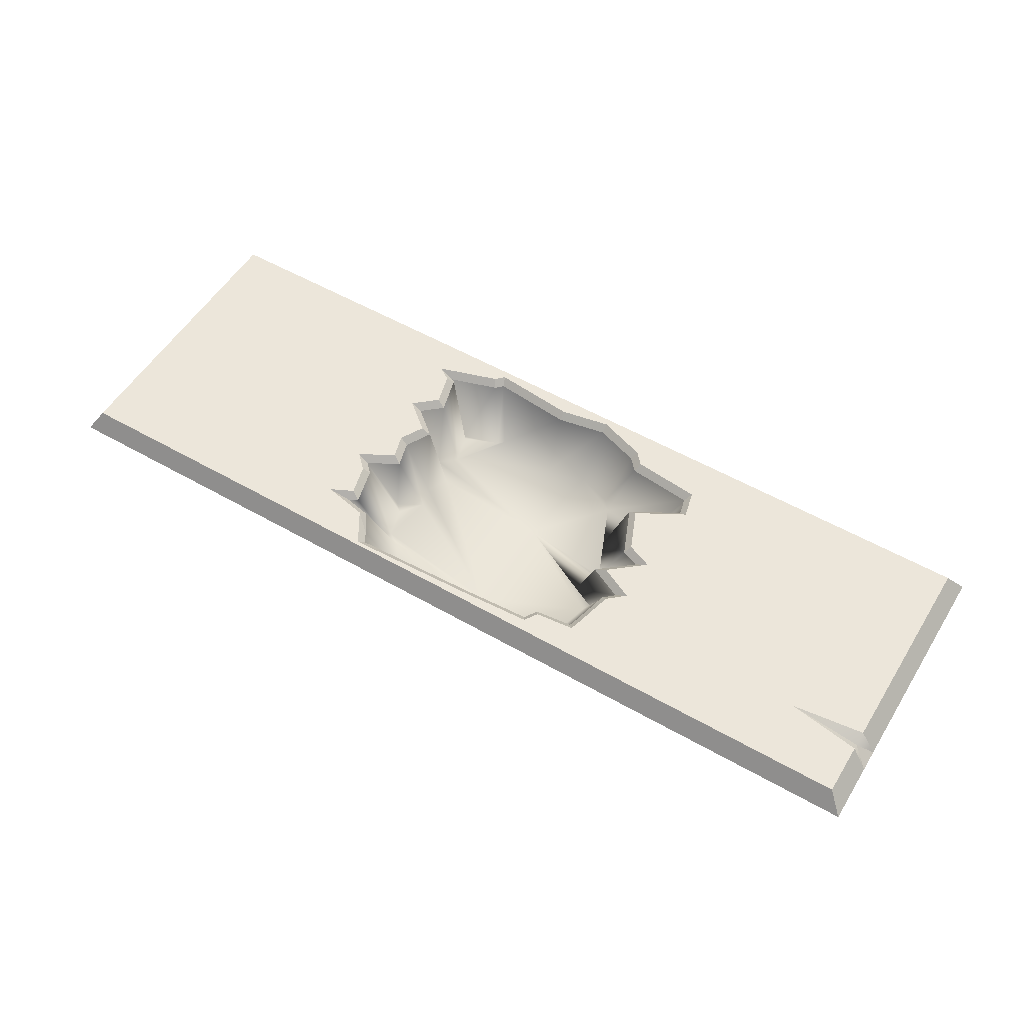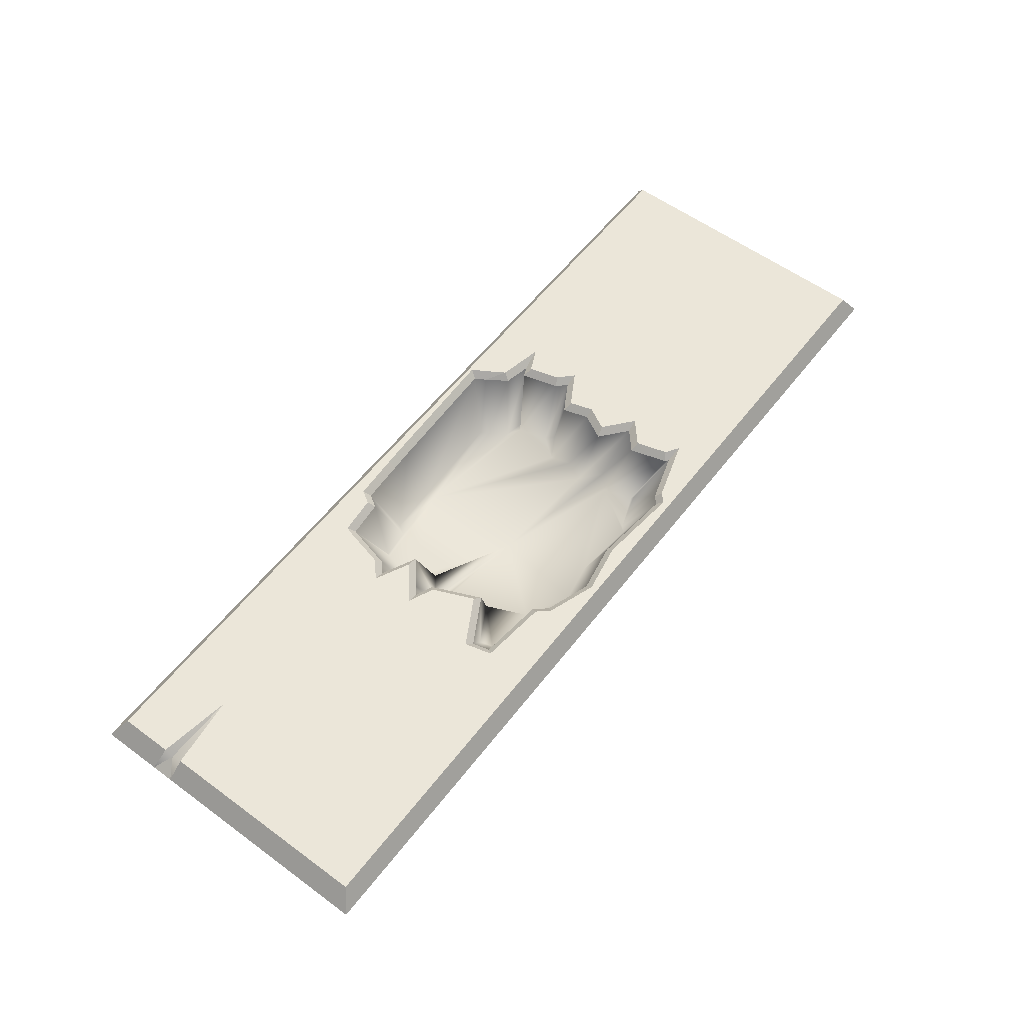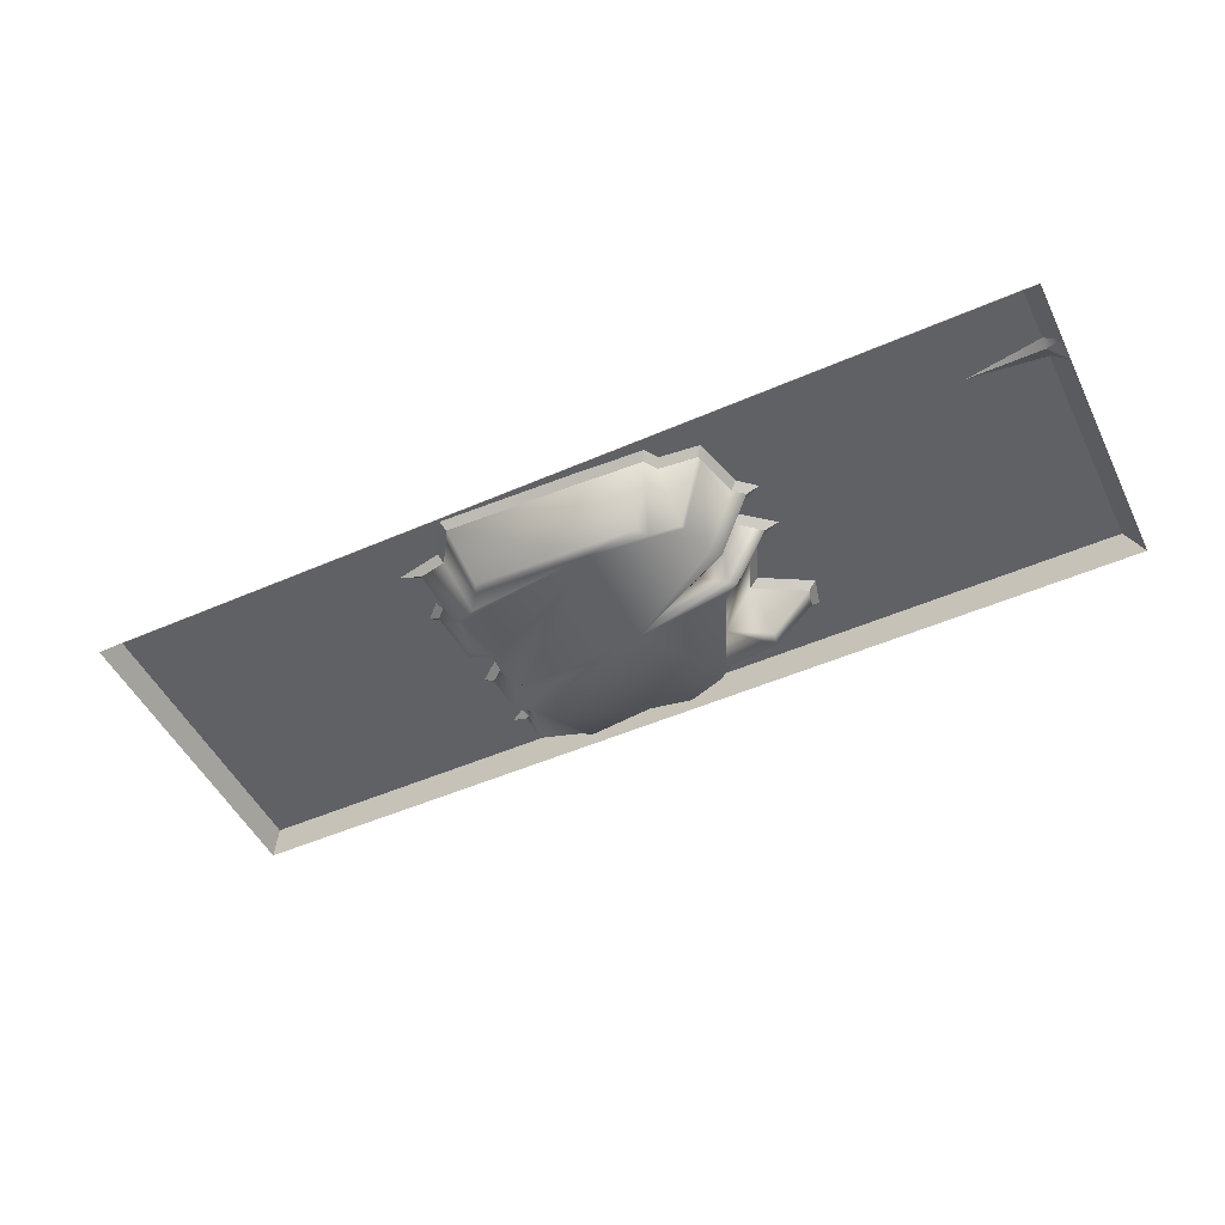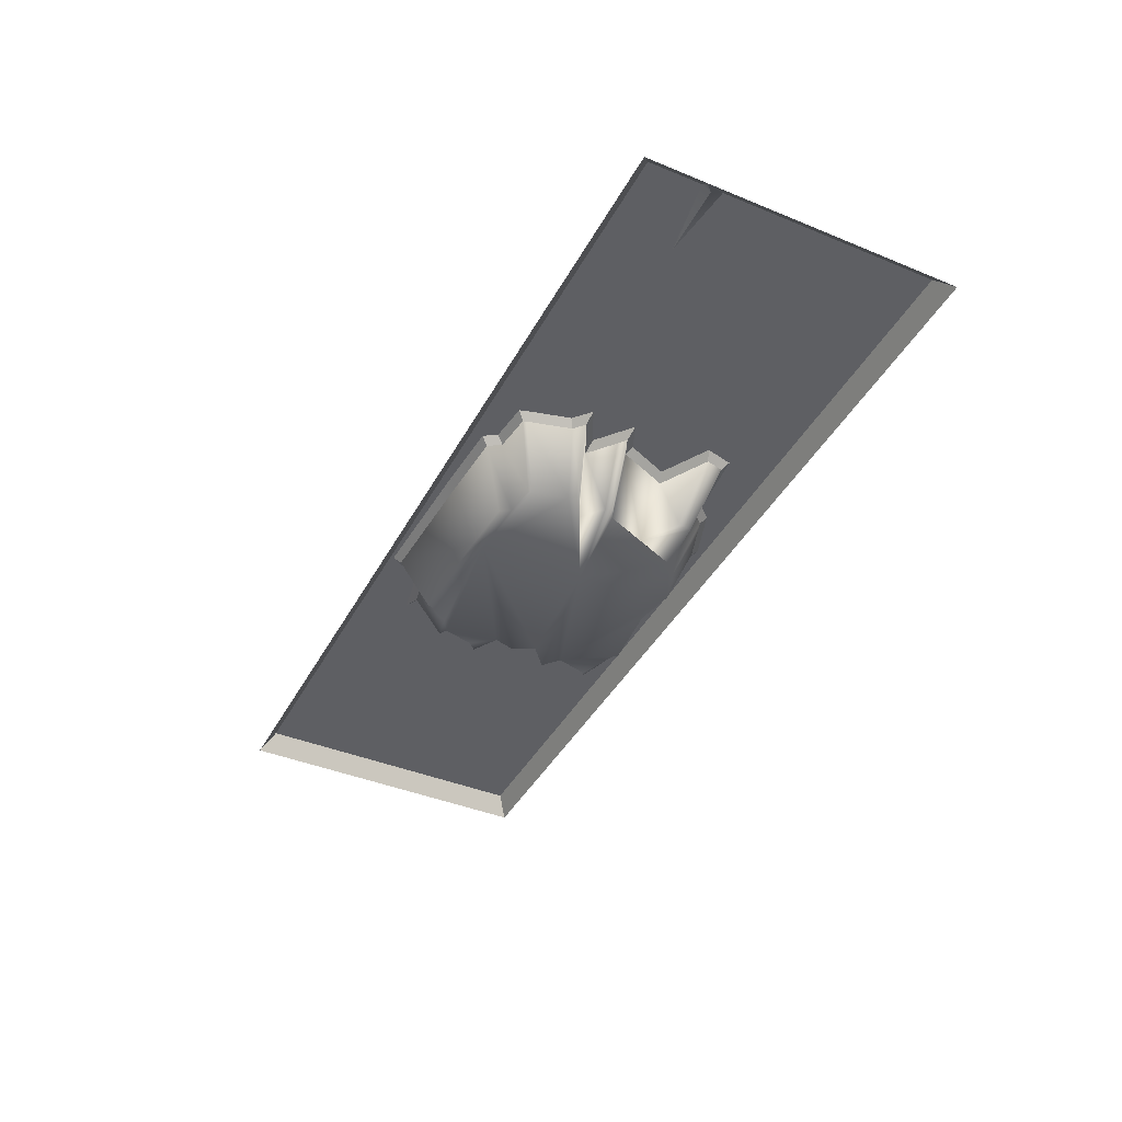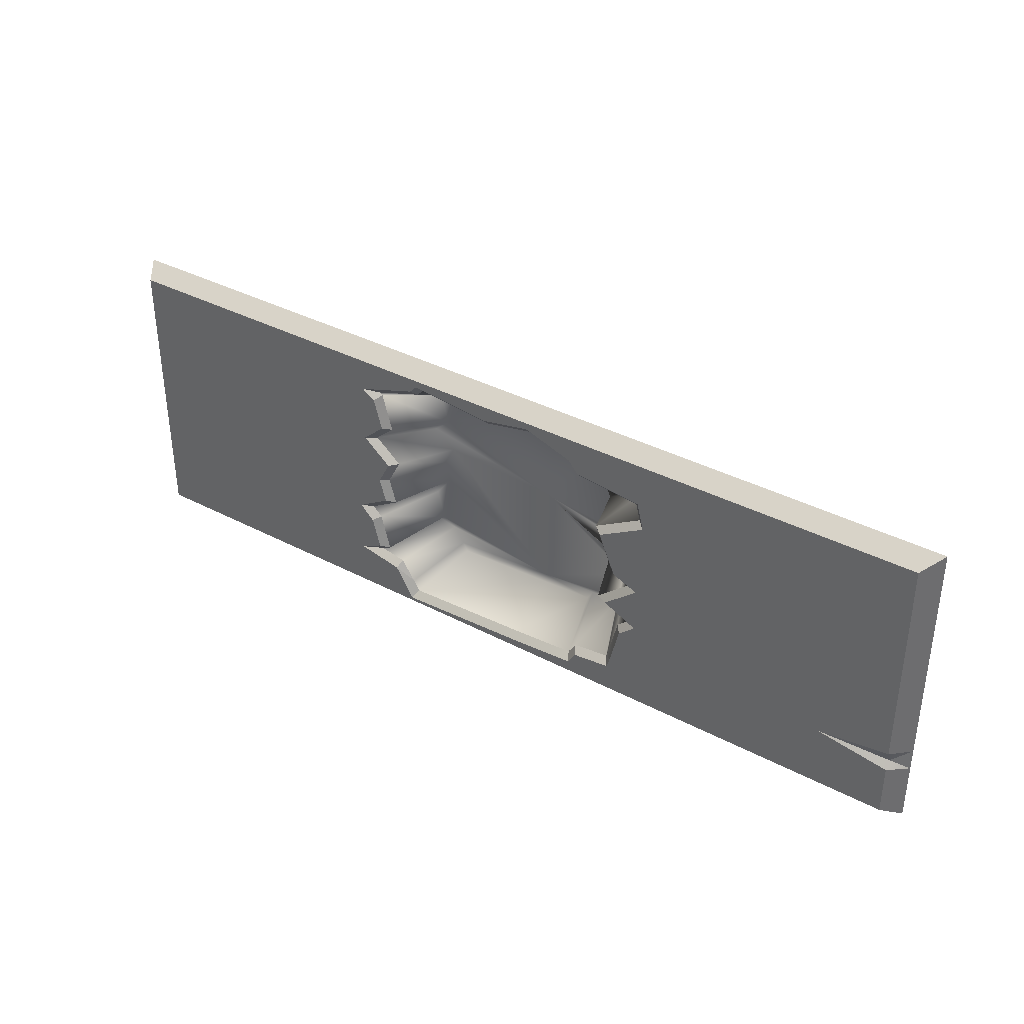
<metadata>
{"format":"obj","ext":"obj","renderer":"f3d","projection":"perspective","resolution":1024,"background":"white","views":[{"elev":54.6,"azim":-148.8,"up":"+Y"},{"elev":57.5,"azim":-52.7,"up":"+Y"},{"elev":-49.8,"azim":-154.3,"up":"+Y"},{"elev":-41.3,"azim":-116.5,"up":"+Y"},{"elev":36.3,"azim":-145.3,"up":"+Z"}]}
</metadata>
<code>
g [gimmick]wood_break
v 1.221 -0.04634 -1.297
v 1.333 0.0001175 -1.201
v 1.313 -0.04634 -1.159
v 0.3335 -0.1321 0.5039
v 3.444 7.13e-05 0.4256
v 3.525 -0.1321 0.5039
v 0.334 0.0001378 0.4256
v -2.413 0.0001965 0.4256
v -2.517 -0.1321 0.5039
v 3.444 7.145e-05 -1.435
v 0.3475 -0.1321 -1.517
v 3.525 -0.1321 -1.517
v 0.3469 0.0001377 -1.435
v -2.413 0.0001967 -1.435
v -2.517 -0.1321 -1.517
v 3.444 7.13e-05 0.4256
v 3.525 -0.1321 -1.517
v 3.525 -0.1321 0.5039
v 3.444 7.145e-05 -1.435
v -2.413 0.0001967 -1.435
v -2.517 -0.1321 -1.128
v -2.517 -0.1321 -1.517
v -2.413 0.0001965 -1.095
v -2.413 0.0001965 -1.095
v -1.94 0.000189 -1.019
v -2.41 -0.038 -1.044
v -2.517 -0.1321 -1.128
v -2.517 -0.1321 -0.9861
v -2.413 0.0001965 0.4256
v -2.517 -0.1321 0.5039
v -2.413 0.0001965 -0.9644
v 1.625 0.0001111 -1.14
v 1.529 0.0001132 -0.87
v 1.476 0.0001144 -1.069
v 1.624 0.0001112 -0.7768
v 3.444 7.145e-05 -1.435
v 1.333 0.0001175 -1.201
v 1.256 0.0001192 -1.326
v 1.206 0.000118 -1.413
v 0.3469 0.0001377 -1.435
v 0.3461 0.0001383 -1.384
v -0.1093 0.000148 -1.361
v -2.413 0.0001967 -1.435
v -2.413 0.0001965 -1.095
v -0.4125 0.0001553 -1.252
v -0.1621 0.0001496 -1.278
v -0.4305 0.000156 -1.196
v -1.94 0.000189 -1.019
v -0.496 0.0001574 -0.9324
v -0.6058 0.0001598 -0.8357
v -0.3817 0.0001549 -0.7259
v -0.4962 0.0001574 -0.6316
v -0.6058 0.0001596 -0.5413
v -0.4389 0.0001559 -0.471
v -2.413 0.0001965 -0.9644
v -2.413 0.0001965 0.4256
v -0.6322 0.000159 -0.03164
v -0.3246 0.0001528 -0.203
v -0.5883 0.0001577 0.1441
v 0.2378 0.0001399 0.3814
v 0.334 0.0001378 0.4256
v -0.07858 0.0001467 0.2715
v -0.1489 0.0001484 0.1924
v 0.564 0.0001331 0.3224
v 1.103 0.0001214 0.3799
v 3.444 7.13e-05 0.4256
v 1.552 0.0001121 0.2059
v 1.154 0.0001204 0.3286
v 1.407 0.0001157 -0.05586
v 1.464 0.0001141 0.1484
v 1.555 0.0001126 -0.1849
v 1.366 0.0001167 -0.3434
v 1.448 0.000115 -0.4956
v 1.403 0.000116 -0.6494
v -2.41 -0.038 -1.044
v -1.94 0.000189 -1.019
v -2.413 0.0001965 -0.9644
v -2.517 -0.1321 -0.9861
v -2.41 -0.038 -1.044
v -2.517 -0.1321 -1.053
v -2.517 -0.1321 -1.128
v -2.517 -0.1321 -0.9861
v 1.256 0.0001192 -1.326
v 1.18 -0.04634 -1.367
v 1.206 0.000118 -1.413
v 1.221 -0.04634 -1.297
v 1.333 0.0001175 -1.201
v 0.348 -0.04632 -1.339
v 1.206 0.000118 -1.413
v 1.18 -0.04634 -1.367
v 0.3461 0.0001383 -1.384
v -0.08391 -0.04631 -1.318
v -0.1093 0.000148 -1.361
v -0.1093 0.000148 -1.361
v -0.1359 -0.04631 -1.235
v -0.1621 0.0001496 -1.278
v -0.08391 -0.04631 -1.318
v -0.1621 0.0001496 -1.278
v -0.3789 -0.0463 -1.21
v -0.4125 0.0001553 -1.252
v -0.1359 -0.04631 -1.235
v -0.4125 0.0001553 -1.252
v -0.3879 -0.0463 -1.182
v -0.4305 0.000156 -1.196
v -0.3789 -0.0463 -1.21
v -0.4572 -0.0463 -0.9069
v -0.4305 0.000156 -1.196
v -0.496 0.0001574 -0.9324
v -0.496 0.0001574 -0.9324
v -0.526 -0.0463 -0.8464
v -0.6058 0.0001598 -0.8357
v -0.4572 -0.0463 -0.9069
v -0.6058 0.0001598 -0.8357
v -0.2997 -0.0463 -0.7355
v -0.3817 0.0001549 -0.7259
v -0.526 -0.0463 -0.8464
v -0.4677 -0.0463 -0.5971
v -0.3817 0.0001549 -0.7259
v -0.2997 -0.0463 -0.7355
v -0.4962 0.0001574 -0.6316
v -0.5203 -0.0463 -0.5538
v -0.6058 0.0001596 -0.5413
v -0.6058 0.0001596 -0.5413
v -0.4048 -0.0463 -0.5052
v -0.4389 0.0001559 -0.471
v -0.5203 -0.0463 -0.5538
v -0.4389 0.0001559 -0.471
v -0.2677 -0.04631 -0.1835
v -0.3246 0.0001528 -0.203
v -0.4048 -0.0463 -0.5052
v -0.3246 0.0001528 -0.203
v -0.5805 -0.0463 -0.009244
v -0.6322 0.000159 -0.03164
v -0.2677 -0.04631 -0.1835
v -0.6322 0.000159 -0.03164
v -0.5524 -0.0463 0.103
v -0.5883 0.0001577 0.1441
v -0.5805 -0.0463 -0.009244
v -0.5883 0.0001577 0.1441
v -0.1269 -0.04631 0.1498
v -0.1489 0.0001484 0.1924
v -0.5524 -0.0463 0.103
v -0.1489 0.0001484 0.1924
v -0.05289 -0.04631 0.2331
v -0.07858 0.0001467 0.2715
v -0.1269 -0.04631 0.1498
v -0.07858 0.0001467 0.2715
v 0.2414 -0.04632 0.3353
v 0.2378 0.0001399 0.3814
v -0.05289 -0.04631 0.2331
v 0.2378 0.0001399 0.3814
v 0.5624 -0.04632 0.2772
v 0.564 0.0001331 0.3224
v 0.2414 -0.04632 0.3353
v 0.564 0.0001331 0.3224
v 1.087 -0.04634 0.3331
v 1.103 0.0001214 0.3799
v 0.5624 -0.04632 0.2772
v 1.103 0.0001214 0.3799
v 1.131 -0.04634 0.2891
v 1.154 0.0001204 0.3286
v 1.087 -0.04634 0.3331
v 1.154 0.0001204 0.3286
v 1.447 -0.04634 0.1913
v 1.552 0.0001121 0.2059
v 1.131 -0.04634 0.2891
v 1.552 0.0001121 0.2059
v 1.425 -0.04634 0.1767
v 1.464 0.0001141 0.1484
v 1.447 -0.04634 0.1913
v 1.464 0.0001141 0.1484
v 1.356 -0.04634 -0.07109
v 1.407 0.0001157 -0.05586
v 1.425 -0.04634 0.1767
v 1.407 0.0001157 -0.05586
v 1.486 -0.04634 -0.1843
v 1.555 0.0001126 -0.1849
v 1.356 -0.04634 -0.07109
v 1.555 0.0001126 -0.1849
v 1.309 -0.04634 -0.3325
v 1.366 0.0001167 -0.3434
v 1.486 -0.04634 -0.1843
v 1.366 0.0001167 -0.3434
v 1.4 -0.04634 -0.5007
v 1.448 0.000115 -0.4956
v 1.309 -0.04634 -0.3325
v 1.448 0.000115 -0.4956
v 1.35 -0.04634 -0.6706
v 1.403 0.000116 -0.6494
v 1.4 -0.04634 -0.5007
v 1.403 0.000116 -0.6494
v 1.55 -0.04634 -0.7861
v 1.624 0.0001112 -0.7768
v 1.35 -0.04634 -0.6706
v 1.624 0.0001112 -0.7768
v 1.489 -0.04634 -0.8467
v 1.529 0.0001132 -0.87
v 1.55 -0.04634 -0.7861
v 1.529 0.0001132 -0.87
v 1.423 -0.04634 -1.093
v 1.476 0.0001144 -1.069
v 1.489 -0.04634 -0.8467
v 1.476 0.0001144 -1.069
v 1.486 -0.04634 -1.123
v 1.625 0.0001111 -1.14
v 1.423 -0.04634 -1.093
v 1.625 0.0001111 -1.14
v 1.313 -0.04634 -1.159
v 1.333 0.0001175 -1.201
v 1.486 -0.04634 -1.123
v 1.221 -0.04634 -1.297
v 1.046 -0.4509 -1.212
v 1.18 -0.04634 -1.367
v 1.079 -0.4509 -1.156
v 1.313 -0.04634 -1.159
v 0.3758 -0.4509 -1.19
v 0.348 -0.04632 -1.339
v 1.153 -0.4509 -1.045
v 1.486 -0.04634 -1.123
v 0.3735 -0.4509 -1.123
v 0.02798 -0.4509 -1.172
v -0.08391 -0.04631 -1.318
v -0.01385 -0.4509 -1.106
v 1.242 -0.4509 -0.9915
v -0.1359 -0.04631 -1.235
v 1.292 -0.4509 -1.016
v 1.423 -0.04634 -1.093
v 1.489 -0.04634 -0.8467
v -0.2095 -0.4509 -1.086
v -0.3789 -0.0463 -1.21
v -0.2168 -0.4509 -1.063
v -0.3879 -0.0463 -1.182
v -0.2726 -0.4509 -0.8415
v -0.4572 -0.0463 -0.9069
v 1.294 -0.4509 -0.7931
v 1.55 -0.04634 -0.7861
v -0.328 -0.4509 -0.7928
v -0.526 -0.0463 -0.8464
v 1.183 -0.4509 -0.6513
v 1.344 -0.4509 -0.7443
v 1.35 -0.04634 -0.6706
v 1.4 -0.04634 -0.5007
v 1.223 -0.4509 -0.5145
v 1.309 -0.04634 -0.3325
v 1.15 -0.4509 -0.379
v 1.486 -0.04634 -0.1843
v 0.3692 -0.4509 -0.4392
v -0.1458 -0.4509 -0.7035
v 1.292 -0.4509 -0.2597
v 1.356 -0.04634 -0.07109
v 1.188 -0.4509 -0.1685
v -0.2997 -0.0463 -0.7355
v 1.425 -0.04634 0.1767
v -0.2811 -0.4509 -0.5921
v -0.4677 -0.0463 -0.5971
v -0.3234 -0.4509 -0.5572
v -0.5203 -0.0463 -0.5538
v -0.2304 -0.4509 -0.5181
v -0.006624 -0.4509 0.009391
v -0.4048 -0.0463 -0.5052
v -0.12 -0.4509 -0.259
v -0.2677 -0.04631 -0.1835
v -0.3719 -0.4509 -0.1187
v -0.5805 -0.0463 -0.009244
v -0.3493 -0.4509 -0.0283
v -0.5524 -0.0463 0.103
v -0.1269 -0.04631 0.1498
v 0.2899 -0.4509 0.1587
v 0.05295 -0.4509 0.07642
v -0.05289 -0.04631 0.2331
v 0.2414 -0.04632 0.3353
v 0.5484 -0.4509 0.112
v 0.5624 -0.04632 0.2772
v 0.9705 -0.4509 0.157
v 1.087 -0.04634 0.3331
v 1.006 -0.4509 0.1215
v 1.131 -0.04634 0.2891
v 1.243 -0.4509 0.03101
v 1.447 -0.04634 0.1913
v 1.261 -0.4509 0.0428
g [gimmick]wood_break_0
f 3 2 1
f 6 5 4
f 7 4 5
f 7 8 4
f 9 4 8
f 12 11 10
f 13 10 11
f 13 11 14
f 15 14 11
f 18 17 16
f 19 16 17
f 22 21 20
f 23 20 21
f 26 25 24
f 27 26 24
f 30 29 28
f 31 28 29
f 34 33 32
f 33 35 32
f 35 36 32
f 32 36 37
f 36 38 37
f 38 36 39
f 40 39 36
f 40 41 39
f 40 42 41
f 43 42 40
f 44 42 43
f 45 42 44
f 46 42 45
f 47 45 44
f 48 47 44
f 47 48 49
f 49 48 50
f 50 48 51
f 48 52 51
f 52 48 53
f 53 48 54
f 48 55 54
f 55 56 54
f 54 56 57
f 58 54 57
f 57 56 59
f 56 60 59
f 61 60 56
f 60 62 59
f 59 62 63
f 61 64 60
f 61 65 64
f 66 65 61
f 67 65 66
f 68 65 67
f 69 67 66
f 70 67 69
f 69 66 71
f 66 36 71
f 71 36 72
f 72 36 35
f 73 72 35
f 74 73 35
f 77 76 75
f 78 77 75
f 81 80 79
f 79 80 82
f 85 84 83
f 86 83 84
f 83 86 87
f 90 89 88
f 91 88 89
f 88 91 92
f 93 92 91
f 96 95 94
f 97 94 95
f 100 99 98
f 101 98 99
f 104 103 102
f 105 102 103
f 103 107 106
f 108 106 107
f 111 110 109
f 112 109 110
f 115 114 113
f 116 113 114
f 119 118 117
f 120 117 118
f 117 120 121
f 122 121 120
f 125 124 123
f 126 123 124
f 129 128 127
f 130 127 128
f 133 132 131
f 134 131 132
f 137 136 135
f 138 135 136
f 141 140 139
f 142 139 140
f 145 144 143
f 146 143 144
f 149 148 147
f 150 147 148
f 153 152 151
f 154 151 152
f 157 156 155
f 158 155 156
f 161 160 159
f 162 159 160
f 165 164 163
f 166 163 164
f 169 168 167
f 170 167 168
f 173 172 171
f 174 171 172
f 177 176 175
f 178 175 176
f 181 180 179
f 182 179 180
f 185 184 183
f 186 183 184
f 189 188 187
f 190 187 188
f 193 192 191
f 194 191 192
f 197 196 195
f 198 195 196
f 201 200 199
f 202 199 200
f 205 204 203
f 206 203 204
f 209 208 207
f 210 207 208
f 213 212 211
f 214 211 212
f 211 214 215
f 212 213 216
f 217 216 213
f 218 215 214
f 215 218 219
f 214 212 220
f 216 220 212
f 214 220 218
f 216 217 221
f 220 216 221
f 222 221 217
f 223 220 221
f 221 222 223
f 218 220 224
f 225 223 222
f 226 219 218
f 226 218 224
f 219 226 227
f 224 227 226
f 227 224 228
f 223 225 229
f 230 229 225
f 229 231 223
f 229 230 231
f 231 220 223
f 232 231 230
f 231 232 233
f 231 233 220
f 234 233 232
f 235 228 224
f 228 235 236
f 233 234 237
f 238 237 234
f 235 224 239
f 224 220 239
f 240 236 235
f 240 235 239
f 236 240 241
f 239 241 240
f 241 239 242
f 243 242 239
f 239 220 243
f 242 243 244
f 245 244 243
f 243 220 245
f 244 245 246
f 220 233 247
f 247 233 237
f 220 247 245
f 248 247 237
f 245 247 249
f 249 246 245
f 237 238 248
f 246 249 250
f 251 250 249
f 247 251 249
f 252 248 238
f 250 251 253
f 248 252 254
f 254 247 248
f 255 254 252
f 254 255 256
f 247 254 256
f 257 256 255
f 256 257 258
f 258 247 256
f 259 247 258
f 260 258 257
f 258 260 261
f 261 259 258
f 262 261 260
f 261 262 263
f 264 263 262
f 263 265 261
f 263 264 265
f 265 259 261
f 266 265 264
f 265 266 259
f 267 259 266
f 268 247 259
f 247 268 251
f 259 267 269
f 269 268 259
f 270 269 267
f 269 270 268
f 271 268 270
f 268 271 272
f 272 251 268
f 273 272 271
f 272 273 274
f 251 272 274
f 275 274 273
f 274 275 276
f 276 251 274
f 277 276 275
f 278 251 276
f 278 253 251
f 253 278 279
f 279 280 277
f 276 277 280
f 280 278 276
f 280 279 278

</code>
